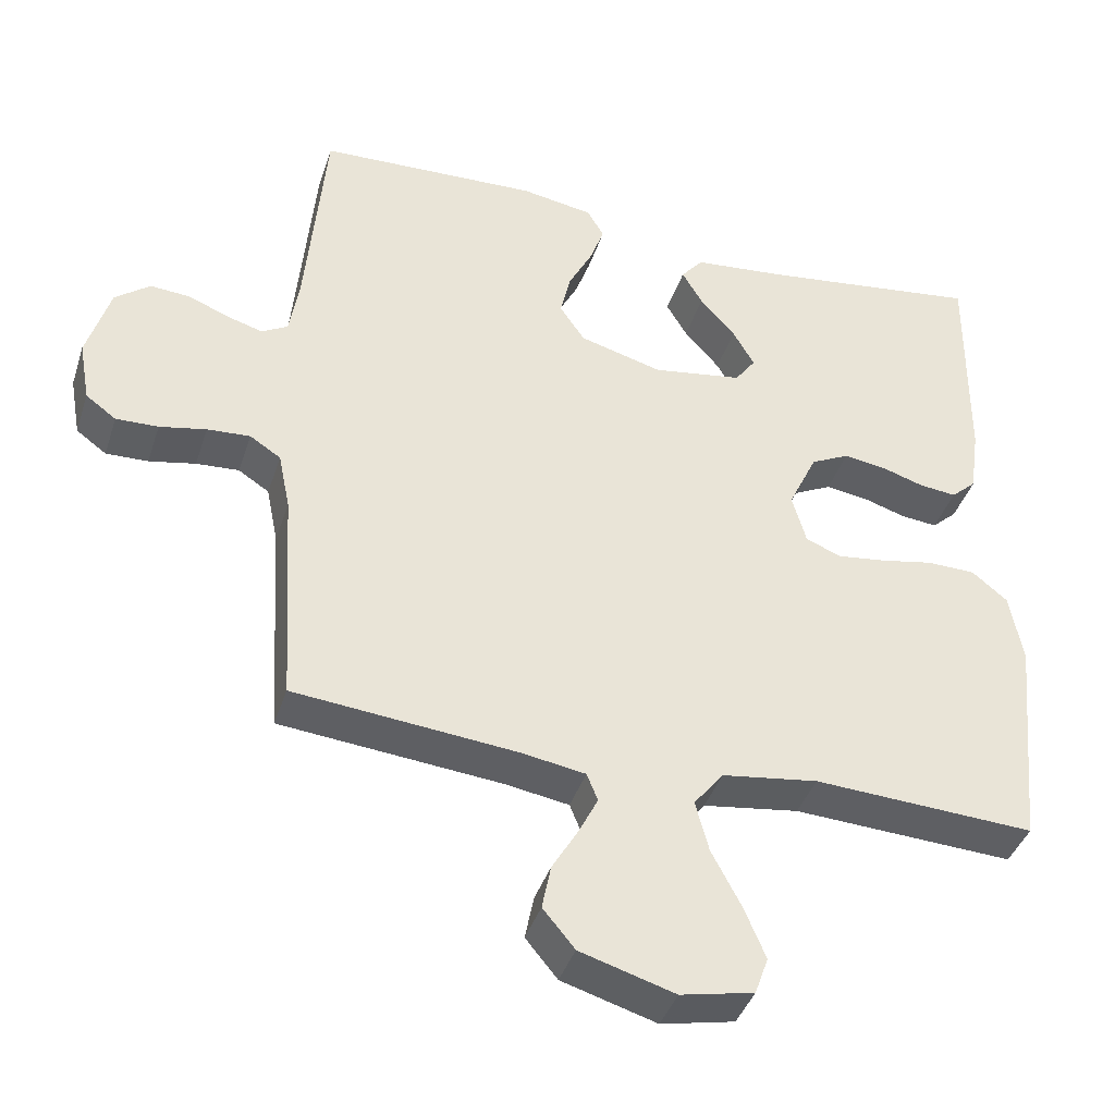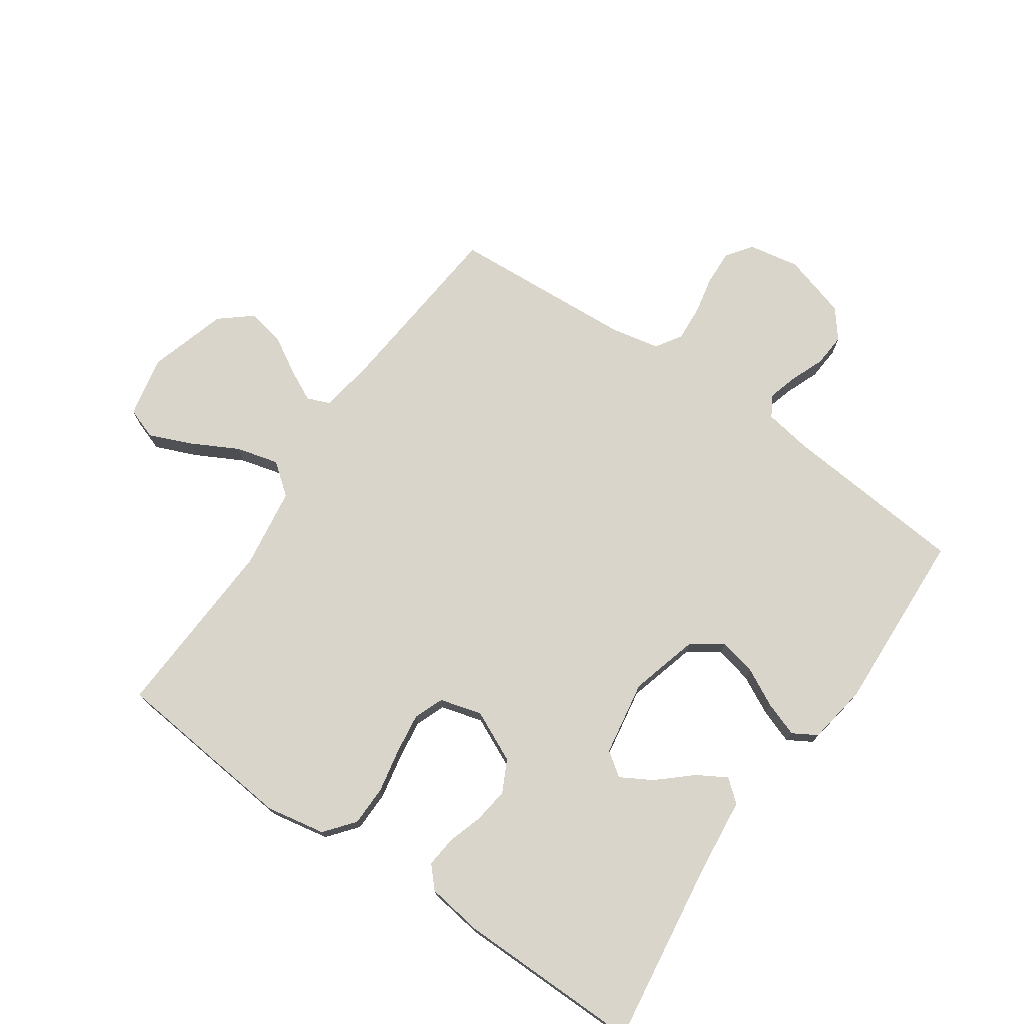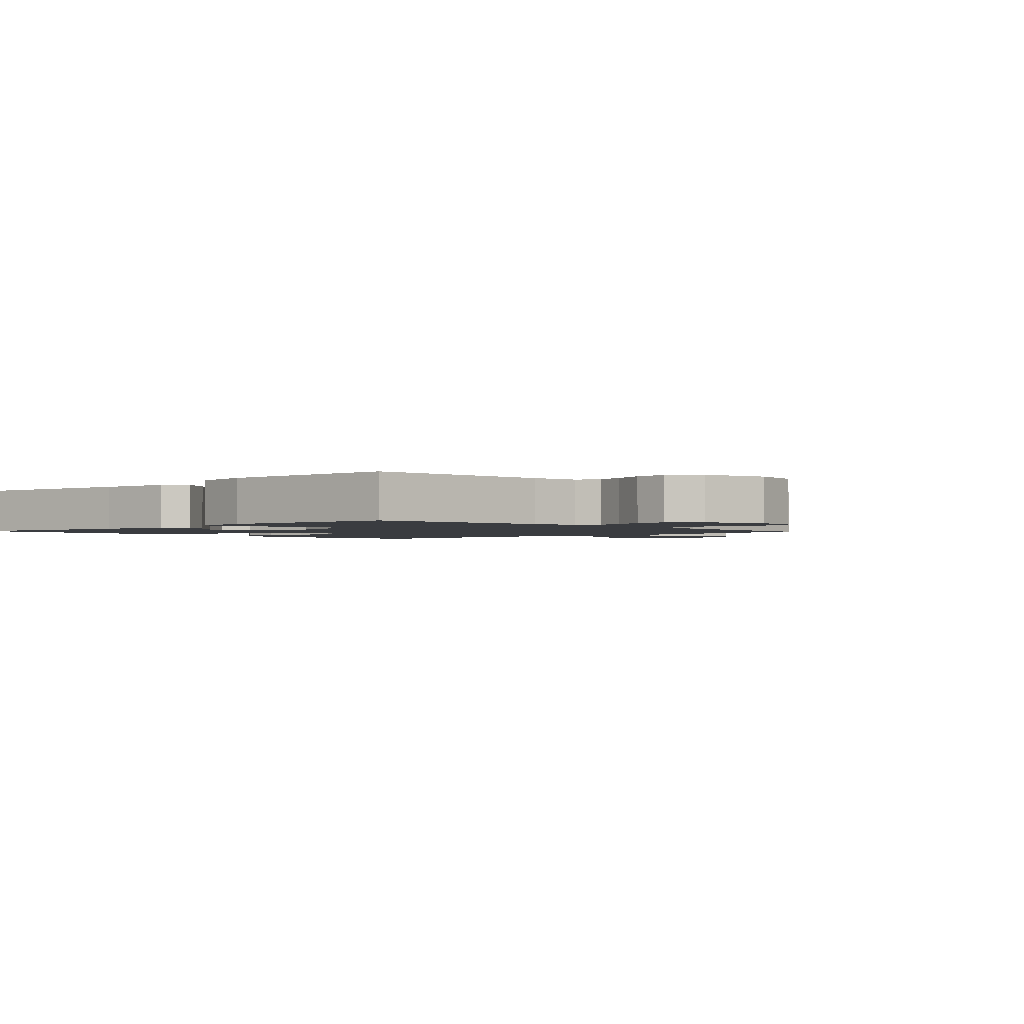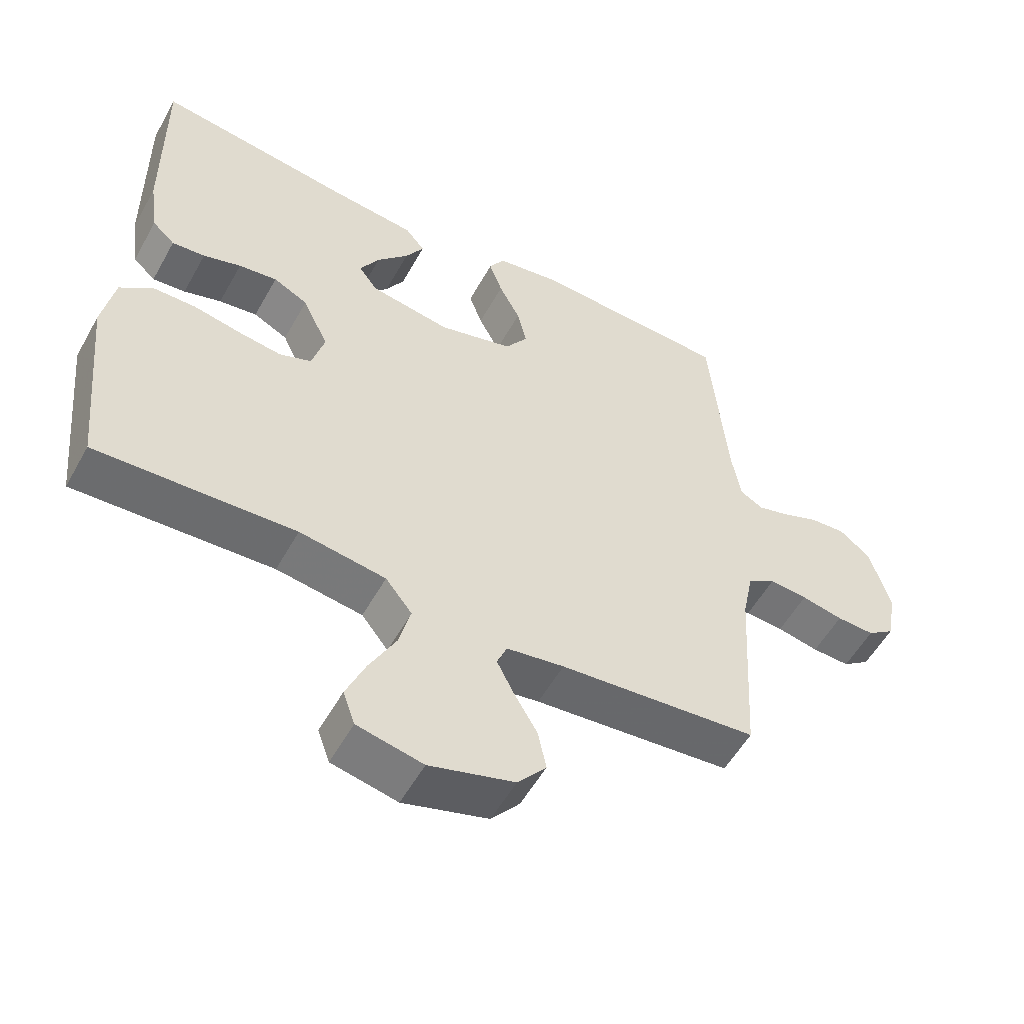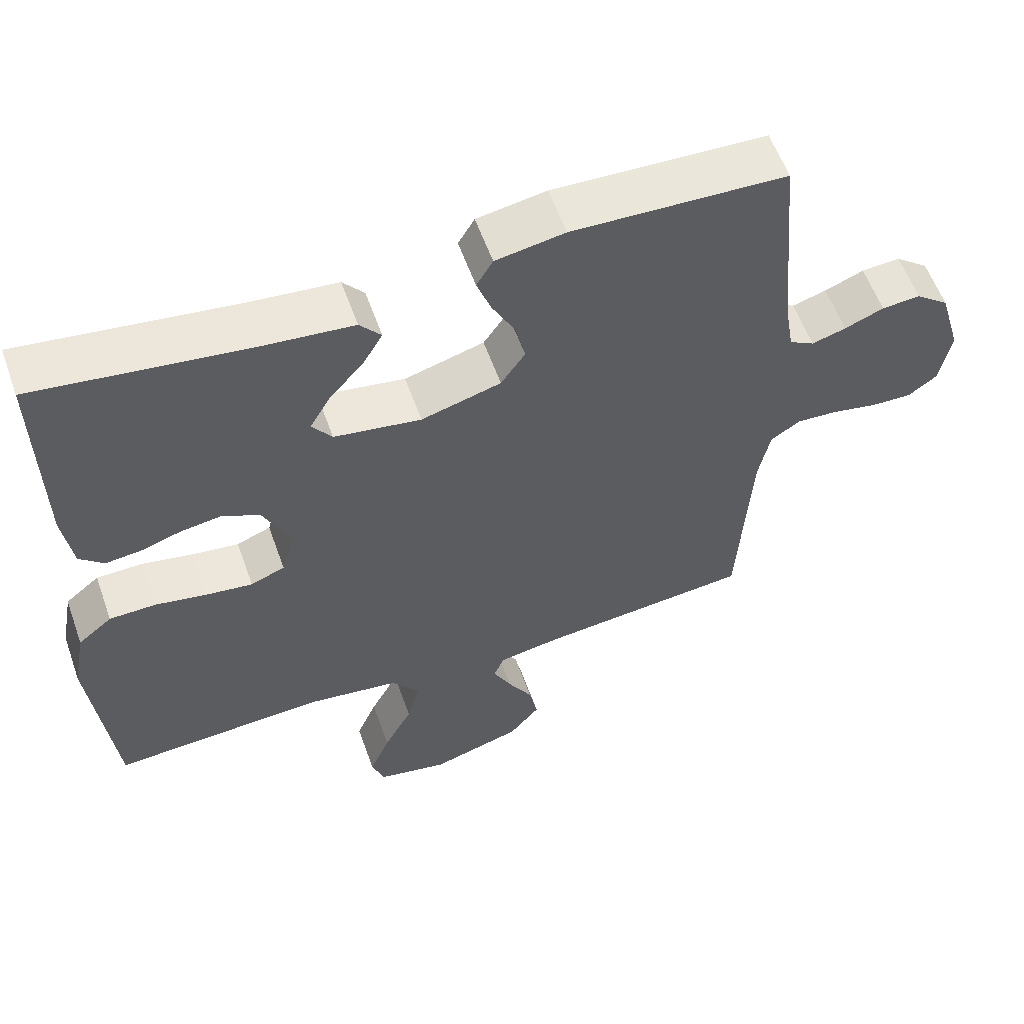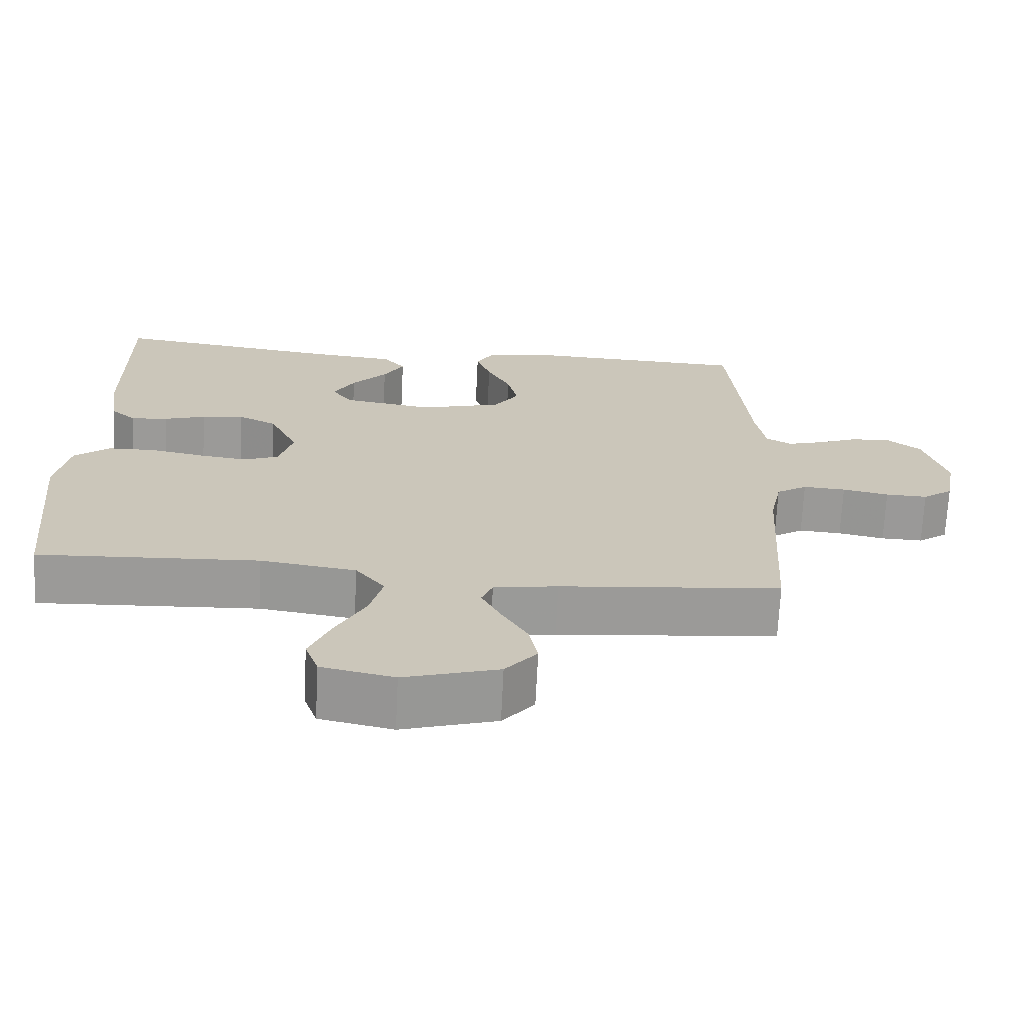
<metadata>
{"format":"obj","ext":"obj","renderer":"f3d","projection":"perspective","resolution":1024,"background":"white","views":[{"elev":-40.5,"azim":162.5,"up":"+Z"},{"elev":74.3,"azim":-55.4,"up":"+Y"},{"elev":-1.8,"azim":43.0,"up":"+Y"},{"elev":-54.8,"azim":-28.8,"up":"+Z"},{"elev":58.2,"azim":-19.6,"up":"+Z"},{"elev":-69.3,"azim":-2.8,"up":"+Z"}]}
</metadata>
<code>
v 0.5 0.07 0.5
v 0.527 0.07 0.2
v 0.54 0.07 0.122
v 0.575 0.07 0.102
v 0.623 0.07 0.116
v 0.678 0.07 0.138
v 0.732 0.07 0.142
v 0.779 0.07 0.105
v 0.81 0.07 0
v 0.795 0.07 -0.083
v 0.754 0.07 -0.113
v 0.697 0.07 -0.111
v 0.634 0.07 -0.098
v 0.576 0.07 -0.094
v 0.534 0.07 -0.121
v 0.518 0.07 -0.2
v 0.5 0.07 -0.5
v 0.2 0.07 -0.528
v 0.113 0.07 -0.542
v 0.098 0.07 -0.579
v 0.124 0.07 -0.631
v 0.159 0.07 -0.691
v 0.171 0.07 -0.751
v 0.128 0.07 -0.803
v 0 0.07 -0.841
v -0.099 0.07 -0.82
v -0.117 0.07 -0.769
v -0.088 0.07 -0.7
v -0.048 0.07 -0.624
v -0.03 0.07 -0.555
v -0.07 0.07 -0.504
v -0.2 0.07 -0.485
v -0.5 0.07 -0.5
v -0.53 0.07 -0.2
v -0.512 0.07 -0.104
v -0.464 0.07 -0.065
v -0.398 0.07 -0.064
v -0.327 0.07 -0.078
v -0.261 0.07 -0.087
v -0.213 0.07 -0.068
v -0.194 0.07 0
v -0.233 0.07 0.083
v -0.285 0.07 0.109
v -0.343 0.07 0.101
v -0.4 0.07 0.083
v -0.45 0.07 0.078
v -0.484 0.07 0.109
v -0.497 0.07 0.2
v -0.5 0.07 0.5
v -0.2 0.07 0.459
v -0.075 0.07 0.446
v -0.045 0.07 0.41
v -0.073 0.07 0.362
v -0.121 0.07 0.308
v -0.15 0.07 0.257
v -0.122 0.07 0.218
v 0 0.07 0.198
v 0.112 0.07 0.229
v 0.146 0.07 0.279
v 0.132 0.07 0.34
v 0.1 0.07 0.402
v 0.08 0.07 0.458
v 0.103 0.07 0.497
v 0.2 0.07 0.513
v 0.5 0 0.5
v 0.527 0 0.2
v 0.54 0 0.122
v 0.575 0 0.102
v 0.623 0 0.116
v 0.678 0 0.138
v 0.732 0 0.142
v 0.779 0 0.105
v 0.81 0 0
v 0.795 0 -0.083
v 0.754 0 -0.113
v 0.697 0 -0.111
v 0.634 0 -0.098
v 0.576 0 -0.094
v 0.534 0 -0.121
v 0.518 0 -0.2
v 0.5 0 -0.5
v 0.2 0 -0.528
v 0.113 0 -0.542
v 0.098 0 -0.579
v 0.124 0 -0.631
v 0.159 0 -0.691
v 0.171 0 -0.751
v 0.128 0 -0.803
v 0 0 -0.841
v -0.099 0 -0.82
v -0.117 0 -0.769
v -0.088 0 -0.7
v -0.048 0 -0.624
v -0.03 0 -0.555
v -0.07 0 -0.504
v -0.2 0 -0.485
v -0.5 0 -0.5
v -0.53 0 -0.2
v -0.512 0 -0.104
v -0.464 0 -0.065
v -0.398 0 -0.064
v -0.327 0 -0.078
v -0.261 0 -0.087
v -0.213 0 -0.068
v -0.194 0 0
v -0.233 0 0.083
v -0.285 0 0.109
v -0.343 0 0.101
v -0.4 0 0.083
v -0.45 0 0.078
v -0.484 0 0.109
v -0.497 0 0.2
v -0.5 0 0.5
v -0.2 0 0.459
v -0.075 0 0.446
v -0.045 0 0.41
v -0.073 0 0.362
v -0.121 0 0.308
v -0.15 0 0.257
v -0.122 0 0.218
v 0 0 0.198
v 0.112 0 0.229
v 0.146 0 0.279
v 0.132 0 0.34
v 0.1 0 0.402
v 0.08 0 0.458
v 0.103 0 0.497
v 0.2 0 0.513
f 63 64 1 2
f 60 61 62 63
f 59 60 63 2
f 58 59 2 3
f 57 58 3 4
f 56 57 4
f 51 52 53 54
f 50 51 54 55
f 49 50 55
f 48 49 55 56
f 44 45 46 47
f 43 44 47 48
f 35 36 37 38
f 35 38 39
f 32 33 34 35
f 31 32 35 39
f 30 31 39 40
f 26 27 28 29
f 26 29 30
f 25 26 30
f 24 25 30
f 21 22 23 24
f 20 21 24 30
f 19 20 30 40
f 16 17 18
f 15 16 18 19
f 10 11 12 13
f 10 13 14
f 9 10 14
f 8 9 14
f 5 6 7 8
f 4 5 8 14
f 43 48 56 4
f 15 19 40 41
f 15 41 42
f 15 42 43
f 4 14 15 43
f 66 65 128 127
f 127 126 125 124
f 66 127 124 123
f 67 66 123 122
f 68 67 122 121
f 68 121 120
f 118 117 116 115
f 119 118 115 114
f 119 114 113
f 120 119 113 112
f 111 110 109 108
f 112 111 108 107
f 102 101 100 99
f 103 102 99
f 99 98 97 96
f 103 99 96 95
f 104 103 95 94
f 93 92 91 90
f 94 93 90
f 94 90 89
f 94 89 88
f 88 87 86 85
f 94 88 85 84
f 104 94 84 83
f 82 81 80
f 83 82 80 79
f 77 76 75 74
f 78 77 74
f 78 74 73
f 78 73 72
f 72 71 70 69
f 78 72 69 68
f 68 120 112 107
f 105 104 83 79
f 106 105 79
f 107 106 79
f 107 79 78 68
f 1 65 66 2
f 2 66 67 3
f 3 67 68 4
f 4 68 69 5
f 5 69 70 6
f 6 70 71 7
f 7 71 72 8
f 8 72 73 9
f 9 73 74 10
f 10 74 75 11
f 11 75 76 12
f 12 76 77 13
f 13 77 78 14
f 14 78 79 15
f 15 79 80 16
f 16 80 81 17
f 17 81 82 18
f 18 82 83 19
f 19 83 84 20
f 20 84 85 21
f 21 85 86 22
f 22 86 87 23
f 23 87 88 24
f 24 88 89 25
f 25 89 90 26
f 26 90 91 27
f 27 91 92 28
f 28 92 93 29
f 29 93 94 30
f 30 94 95 31
f 31 95 96 32
f 32 96 97 33
f 33 97 98 34
f 34 98 99 35
f 35 99 100 36
f 36 100 101 37
f 37 101 102 38
f 38 102 103 39
f 39 103 104 40
f 40 104 105 41
f 41 105 106 42
f 42 106 107 43
f 43 107 108 44
f 44 108 109 45
f 45 109 110 46
f 46 110 111 47
f 47 111 112 48
f 48 112 113 49
f 49 113 114 50
f 50 114 115 51
f 51 115 116 52
f 52 116 117 53
f 53 117 118 54
f 54 118 119 55
f 55 119 120 56
f 56 120 121 57
f 57 121 122 58
f 58 122 123 59
f 59 123 124 60
f 60 124 125 61
f 61 125 126 62
f 62 126 127 63
f 63 127 128 64
f 64 128 65 1

</code>
